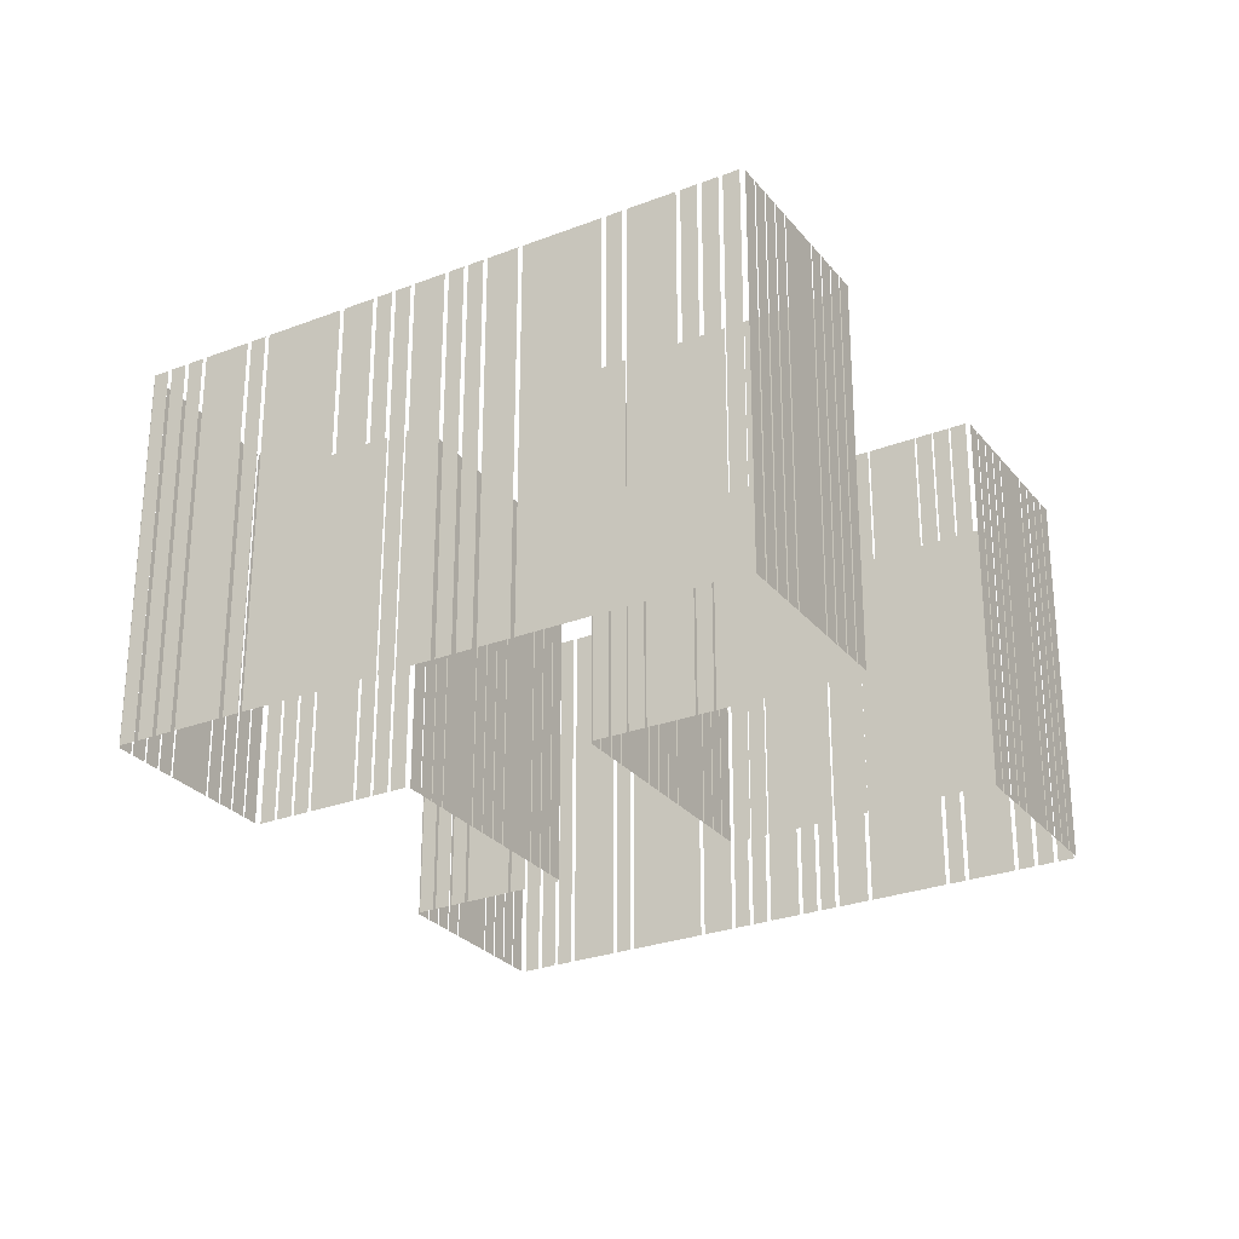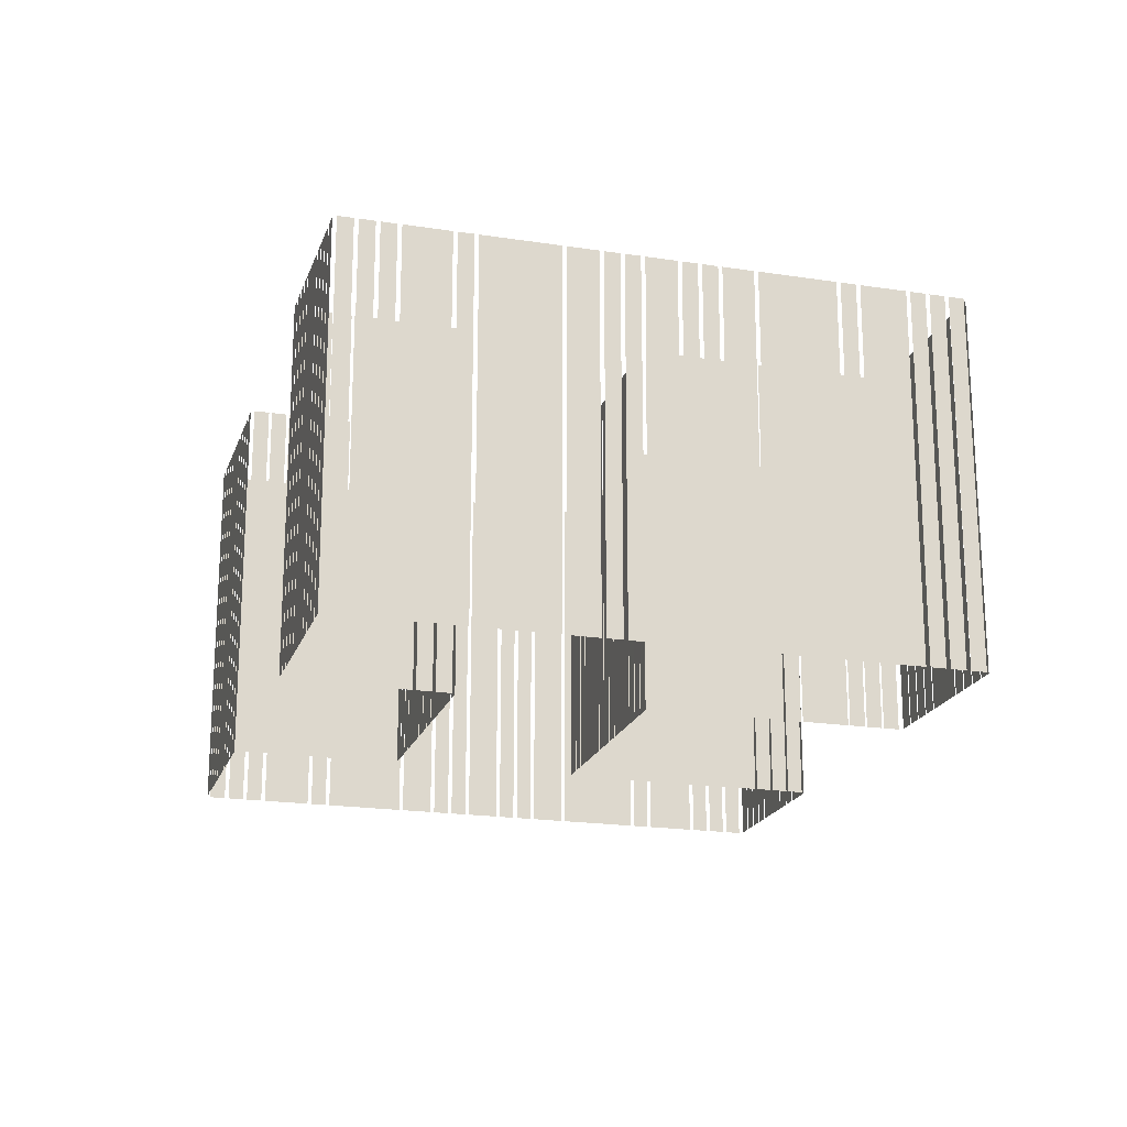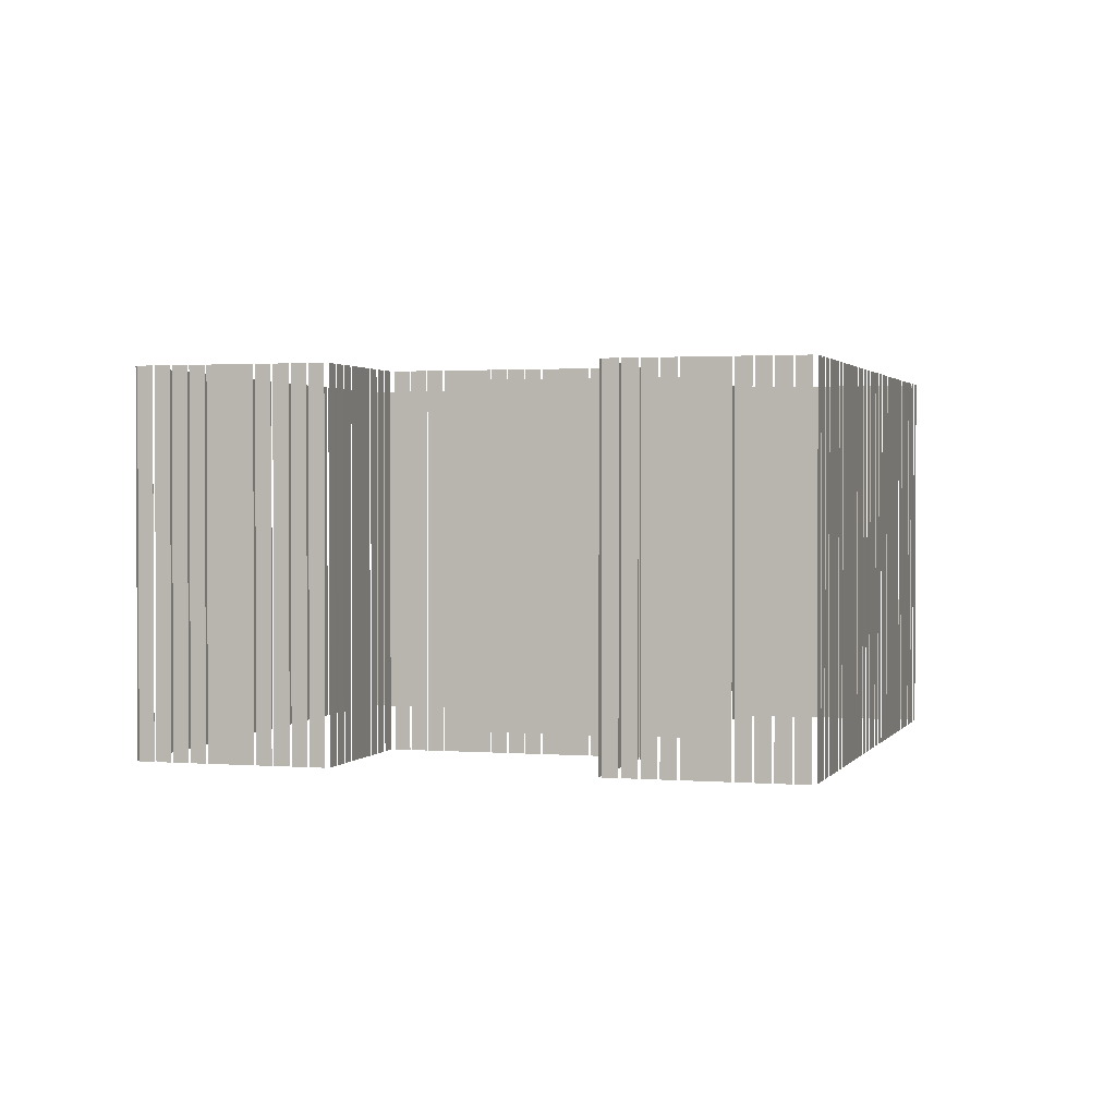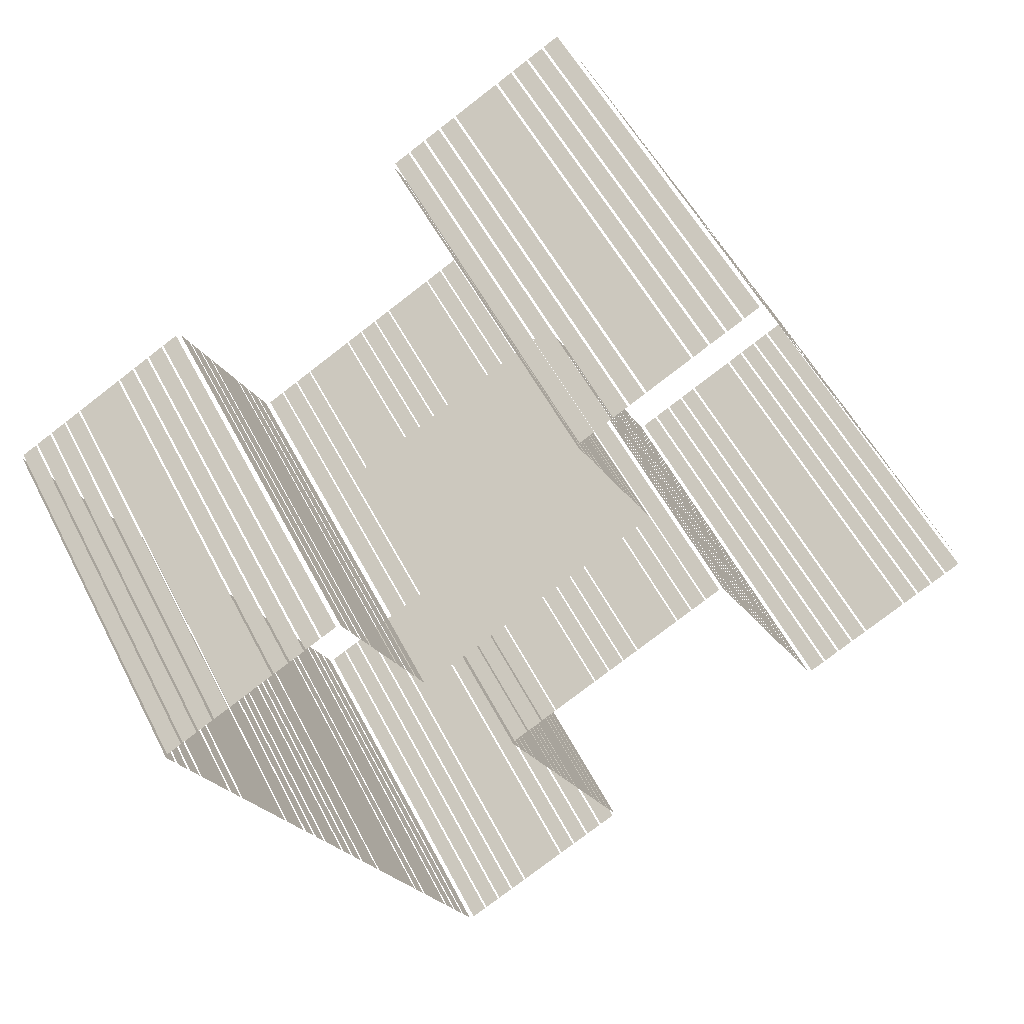
<metadata>
{"format":"obj","ext":"obj","renderer":"f3d","projection":"perspective","resolution":1024,"background":"white","views":[{"elev":-27.5,"azim":-87.6,"up":"+Z"},{"elev":-19.8,"azim":-134.1,"up":"+Z"},{"elev":1.6,"azim":168.4,"up":"+Z"},{"elev":52.7,"azim":153.6,"up":"+Y"}]}
</metadata>
<code>
o geometryt000010000010000110010110000110000110100000110110st54
v 1019 -317.5 783.9
v 1019 -317.5 746.9
v 1019 -318.8 746.9
v 1019 -318.8 783.9
v 1020 -315.7 746.9
v 1020 -317.1 746.9
v 1020 -317.1 783.9
v 1020 -315.7 783.9
v 1021 -314 746.9
v 1020 -315.4 746.9
v 1020 -315.4 783.9
v 1021 -314 783.9
v 1024 -309.5 746.9
v 1021 -313.6 746.9
v 1021 -313.6 783.9
v 1024 -309.5 783.9
v 1024 -307.8 746.9
v 1024 -309.2 746.9
v 1024 -309.2 783.9
v 1024 -307.8 783.9
v 1028 -300.6 746.9
v 1025 -307.4 746.9
v 1025 -307.4 783.9
v 1028 -300.6 783.9
v 1030 -297.5 783.9
v 1030 -297.5 746.9
v 1029 -300.2 746.9
v 1029 -300.2 783.9
v 1031 -295.7 783.9
v 1031 -295.7 746.9
v 1030 -297.1 746.9
v 1030 -297.1 783.9
v 1032 -294 746.9
v 1031 -295.4 746.9
v 1031 -295.4 783.9
v 1032 -294 783.9
v 1034 -290.9 783.9
v 1034 -290.9 746.9
v 1032 -293.6 746.9
v 1032 -293.6 783.9
v 1034 -289.2 783.9
v 1034 -289.2 746.9
v 1034 -290.5 746.9
v 1034 -290.5 783.9
v 1035 -287.4 783.9
v 1035 -287.4 746.9
v 1035 -288.8 746.9
v 1035 -288.8 783.9
v 1037 -284.3 783.9
v 1037 -284.3 746.9
v 1036 -287.1 746.9
v 1036 -287.1 783.9
v 1041 -277.1 746.9
v 1037 -284 746.9
v 1037 -284 783.9
v 1041 -277.1 783.9
v 1042 -275.4 783.9
v 1042 -275.4 746.9
v 1041 -276.8 746.9
v 1041 -276.8 783.9
v 1044 -270.9 783.9
v 1044 -270.9 746.9
v 1042 -275 746.9
v 1042 -275 783.9
v 1045 -269.2 783.9
v 1045 -269.2 746.9
v 1044 -270.6 746.9
v 1044 -270.6 783.9
v 1046 -267.5 783.9
v 1046 -267.5 746.9
v 1045 -268.8 746.9
v 1045 -268.8 783.9
v 1047 -265.7 783.9
v 1047 -265.7 746.9
v 1046 -267.1 746.9
v 1046 -267.1 783.9
v 1019 -319.3 783.9
v 1019 -319.3 746.9
v 1020 -320 746.9
v 1020 -320 783.9
v 1020 -320.1 746.9
v 1022 -320.9 746.9
v 1022 -320.9 783.9
v 1020 -320.1 783.9
v 1022 -321 746.9
v 1023 -321.7 746.9
v 1023 -321.7 783.9
v 1022 -321 783.9
v 1023 -321.8 746.9
v 1025 -322.5 746.9
v 1025 -322.5 783.9
v 1023 -321.8 783.9
v 1025 -322.6 746.9
v 1029 -324.8 746.9
v 1029 -324.8 783.9
v 1025 -322.6 783.9
v 1029 -324.9 783.9
v 1029 -324.9 746.9
v 1031 -325.6 746.9
v 1031 -325.6 783.9
v 1031 -325.7 746.9
v 1032 -326.5 746.9
v 1032 -326.5 783.9
v 1031 -325.7 783.9
v 1032 -326.6 746.9
v 1034 -327.3 746.9
v 1034 -327.3 783.9
v 1032 -326.6 783.9
v 1034 -327.4 746.9
v 1035 -328.1 746.9
v 1035 -328.1 783.9
v 1034 -327.4 783.9
v 1036 -328 746.9
v 1037 -326.6 746.9
v 1037 -326.6 783.9
v 1036 -328 783.9
v 1037 -326.4 783.9
v 1037 -326.4 746.9
v 1037 -325.1 746.9
v 1037 -325.1 783.9
v 1037 -324.9 746.9
v 1038 -323.5 746.9
v 1038 -323.5 783.9
v 1037 -324.9 783.9
v 1038 -323.3 746.9
v 1040 -319.2 746.9
v 1040 -319.2 783.9
v 1038 -323.3 783.9
v 1041 -319 783.9
v 1041 -319 746.9
v 1041 -317.7 746.9
v 1041 -317.7 783.9
v 1041 -317.5 746.9
v 1042 -316.1 746.9
v 1042 -316.1 783.9
v 1041 -317.5 783.9
v 1042 -316 746.9
v 1043 -314.6 746.9
v 1043 -314.6 783.9
v 1042 -316 783.9
v 1043 -314.4 746.9
v 1045 -310.3 746.9
v 1045 -310.3 783.9
v 1043 -314.4 783.9
v 1045 -310.1 746.9
v 1046 -308.8 746.9
v 1046 -308.8 783.9
v 1045 -310.1 783.9
v 1046 -308.6 783.9
v 1046 -308.6 746.9
v 1047 -307.2 746.9
v 1047 -307.2 783.9
v 1047 -307 746.9
v 1048 -305.7 746.9
v 1048 -305.7 783.9
v 1047 -307 783.9
v 1049 -266.3 746.9
v 1047 -265.6 746.9
v 1047 -265.6 783.9
v 1049 -266.3 783.9
v 1050 -267.1 783.9
v 1050 -267.1 746.9
v 1049 -266.4 746.9
v 1049 -266.4 783.9
v 1052 -268 746.9
v 1051 -267.2 746.9
v 1051 -267.2 783.9
v 1052 -268 783.9
v 1054 -268.8 783.9
v 1054 -268.8 746.9
v 1052 -268.1 746.9
v 1052 -268.1 783.9
v 1058 -271.1 783.9
v 1058 -271.1 746.9
v 1054 -268.9 746.9
v 1054 -268.9 783.9
v 1059 -271.9 783.9
v 1059 -271.9 746.9
v 1058 -271.2 746.9
v 1058 -271.2 783.9
v 1061 -272.7 783.9
v 1061 -272.7 746.9
v 1060 -272 746.9
v 1060 -272 783.9
v 1063 -273.6 746.9
v 1061 -272.8 746.9
v 1061 -272.8 783.9
v 1063 -273.6 783.9
v 1064 -274.4 746.9
v 1063 -273.7 746.9
v 1063 -273.7 783.9
v 1064 -274.4 783.9
v 1048 -305.5 783.9
v 1048 -305.5 746.9
v 1050 -306.2 746.9
v 1050 -306.2 783.9
v 1050 -306.3 746.9
v 1051 -307 746.9
v 1051 -307 783.9
v 1050 -306.3 783.9
v 1051 -307.1 783.9
v 1051 -307.1 746.9
v 1053 -307.8 746.9
v 1053 -307.8 783.9
v 1053 -307.9 783.9
v 1053 -307.9 746.9
v 1057 -310.1 746.9
v 1057 -310.1 783.9
v 1057 -310.2 783.9
v 1057 -310.2 746.9
v 1058 -310.9 746.9
v 1058 -310.9 783.9
v 1058 -311 783.9
v 1058 -311 746.9
v 1060 -311.7 746.9
v 1060 -311.7 783.9
v 1060 -311.8 746.9
v 1061 -312.2 746.9
v 1060 -311.8 783.9
v 1061 -312.5 783.9
v 1061 -312.5 746.9
v 1062 -312.6 746.9
v 1066 -314.8 746.9
v 1066 -314.8 783.9
v 1062 -312.6 783.9
v 1066 -314.8 783.9
v 1066 -314.8 746.9
v 1067 -315.6 746.9
v 1067 -315.6 783.9
v 1067 -315.6 783.9
v 1067 -315.6 746.9
v 1069 -316.4 746.9
v 1069 -316.4 783.9
v 1069 -316.4 746.9
v 1070 -317.2 746.9
v 1070 -317.2 783.9
v 1069 -316.4 783.9
v 1057 -288.8 746.9
v 1058 -287.4 746.9
v 1058 -287.4 783.9
v 1057 -288.8 783.9
v 1058 -287.1 783.9
v 1058 -287.1 746.9
v 1058 -285.8 746.9
v 1058 -285.8 783.9
v 1059 -285.5 746.9
v 1059 -284.1 746.9
v 1059 -284.1 783.9
v 1059 -285.5 783.9
v 1059 -283.9 746.9
v 1062 -279.8 746.9
v 1062 -279.8 783.9
v 1059 -283.9 783.9
v 1062 -279.5 746.9
v 1062 -278.1 746.9
v 1062 -278.1 783.9
v 1062 -279.5 783.9
v 1063 -277.9 783.9
v 1063 -277.9 746.9
v 1063 -276.5 746.9
v 1063 -276.5 783.9
v 1063 -276.2 746.9
v 1064 -274.9 746.9
v 1064 -274.9 783.9
v 1063 -276.2 783.9
v 1058 -290 746.9
v 1057 -289.2 746.9
v 1057 -289.2 783.9
v 1058 -290 783.9
v 1060 -290.8 746.9
v 1058 -290 746.9
v 1058 -290 783.9
v 1060 -290.8 783.9
v 1061 -291.6 783.9
v 1061 -291.6 746.9
v 1060 -290.8 746.9
v 1060 -290.8 783.9
v 1066 -293.8 783.9
v 1066 -293.8 746.9
v 1063 -292.3 746.9
v 1061 -291.6 783.9
v 1061 -291.6 746.9
v 1067 -294.6 783.9
v 1067 -294.6 746.9
v 1066 -293.9 746.9
v 1066 -293.9 783.9
v 1069 -295.4 746.9
v 1067 -294.7 746.9
v 1067 -294.7 783.9
v 1069 -295.4 783.9
v 1070 -296.2 746.9
v 1069 -295.5 746.9
v 1069 -295.5 783.9
v 1070 -296.2 783.9
v 1074 -298.5 746.9
v 1070 -296.3 746.9
v 1070 -296.3 783.9
v 1074 -298.5 783.9
v 1076 -299.3 783.9
v 1076 -299.3 746.9
v 1074 -298.5 746.9
v 1074 -298.5 783.9
v 1077 -300.1 783.9
v 1077 -300.1 746.9
v 1076 -299.3 746.9
v 1076 -299.3 783.9
v 1079 -300.9 746.9
v 1077 -300.1 746.9
v 1077 -300.1 783.9
v 1079 -300.9 783.9
v 1059 -340.4 783.9
v 1059 -340.4 746.9
v 1060 -341.1 746.9
v 1060 -341.1 783.9
v 1060 -341.2 783.9
v 1060 -341.2 746.9
v 1061 -341.9 746.9
v 1061 -341.9 783.9
v 1062 -342 783.9
v 1062 -342 746.9
v 1063 -342.8 746.9
v 1063 -342.8 783.9
v 1063 -342.9 746.9
v 1065 -343.6 746.9
v 1065 -343.6 783.9
v 1063 -342.9 783.9
v 1065 -343.7 783.9
v 1065 -343.7 746.9
v 1069 -345.9 746.9
v 1069 -345.9 783.9
v 1069 -346 783.9
v 1069 -346 746.9
v 1070 -346.7 746.9
v 1070 -346.7 783.9
v 1071 -346.8 746.9
v 1072 -347.5 746.9
v 1072 -347.5 783.9
v 1071 -346.8 783.9
v 1072 -347.6 783.9
v 1072 -347.6 746.9
v 1073 -348.3 746.9
v 1073 -348.3 783.9
v 1074 -348.4 746.9
v 1075 -349.2 746.9
v 1075 -349.2 783.9
v 1074 -348.4 783.9
v 1059 -338.6 783.9
v 1059 -338.6 746.9
v 1058 -339.9 746.9
v 1058 -339.9 783.9
v 1060 -337 746.9
v 1059 -338.4 746.9
v 1059 -338.4 783.9
v 1060 -337 783.9
v 1061 -335.5 783.9
v 1061 -335.5 746.9
v 1060 -336.8 746.9
v 1060 -336.8 783.9
v 1063 -331.2 783.9
v 1063 -331.2 746.9
v 1061 -335.3 746.9
v 1061 -335.3 783.9
v 1064 -329.6 746.9
v 1063 -331 746.9
v 1063 -331 783.9
v 1064 -329.6 783.9
v 1065 -328.1 746.9
v 1064 -329.5 746.9
v 1064 -329.5 783.9
v 1065 -328.1 783.9
v 1066 -326.5 746.9
v 1065 -327.9 746.9
v 1065 -327.9 783.9
v 1066 -326.5 783.9
v 1068 -322.3 783.9
v 1068 -322.3 746.9
v 1066 -326.4 746.9
v 1066 -326.4 783.9
v 1069 -320.7 746.9
v 1068 -322.1 746.9
v 1068 -322.1 783.9
v 1069 -320.7 783.9
v 1069 -319.2 783.9
v 1069 -319.2 746.9
v 1069 -320.5 746.9
v 1069 -320.5 783.9
v 1070 -317.6 783.9
v 1070 -317.6 746.9
v 1070 -319 746.9
v 1070 -319 783.9
v 1075 -349 746.9
v 1076 -347.6 746.9
v 1076 -347.6 783.9
v 1075 -349 783.9
v 1076 -347.3 746.9
v 1077 -345.9 746.9
v 1077 -345.9 783.9
v 1076 -347.3 783.9
v 1077 -345.5 746.9
v 1078 -344.2 746.9
v 1078 -344.2 783.9
v 1077 -345.5 783.9
v 1078 -343.8 746.9
v 1080 -339.7 746.9
v 1080 -339.7 783.9
v 1078 -343.8 783.9
v 1081 -339.3 783.9
v 1081 -339.3 746.9
v 1081 -338 746.9
v 1081 -338 783.9
v 1082 -337.6 746.9
v 1085 -330.8 746.9
v 1085 -330.8 783.9
v 1082 -337.6 783.9
v 1085 -330.4 746.9
v 1087 -327.7 746.9
v 1087 -327.7 783.9
v 1085 -330.4 783.9
v 1087 -327.3 783.9
v 1087 -327.3 746.9
v 1088 -325.9 746.9
v 1088 -325.9 783.9
v 1088 -325.6 746.9
v 1089 -324.2 746.9
v 1089 -324.2 783.9
v 1088 -325.6 783.9
v 1089 -323.8 746.9
v 1090 -321.1 746.9
v 1090 -321.1 783.9
v 1089 -323.8 783.9
v 1091 -320.7 783.9
v 1091 -320.7 746.9
v 1091 -319.3 746.9
v 1091 -319.3 783.9
v 1092 -319 783.9
v 1092 -319 746.9
v 1092 -317.6 746.9
v 1092 -317.6 783.9
v 1092 -317.2 746.9
v 1094 -314.5 746.9
v 1094 -314.5 783.9
v 1092 -317.2 783.9
v 1094 -314.1 746.9
v 1098 -307.3 746.9
v 1098 -307.3 783.9
v 1094 -314.1 783.9
v 1098 -306.9 746.9
v 1099 -305.6 746.9
v 1099 -305.6 783.9
v 1098 -306.9 783.9
v 1099 -305.2 746.9
v 1101 -301.1 746.9
v 1101 -301.1 783.9
v 1099 -305.2 783.9
v 1101 -300.7 746.9
v 1102 -299.4 746.9
v 1102 -299.4 783.9
v 1101 -300.7 783.9
v 1102 -299 746.9
v 1103 -297.6 746.9
v 1103 -297.6 783.9
v 1102 -299 783.9
v 1103 -297.3 746.9
v 1104 -295.9 746.9
v 1104 -295.9 783.9
v 1103 -297.3 783.9
v 1080 -299.4 783.9
v 1080 -299.4 746.9
v 1079 -300.7 746.9
v 1079 -300.7 783.9
v 1081 -297.7 783.9
v 1081 -297.7 746.9
v 1080 -299.1 746.9
v 1080 -299.1 783.9
v 1082 -296.1 783.9
v 1082 -296.1 746.9
v 1081 -297.5 746.9
v 1081 -297.5 783.9
v 1084 -291.7 783.9
v 1084 -291.7 746.9
v 1082 -295.8 746.9
v 1082 -295.8 783.9
v 1085 -290.1 746.9
v 1084 -291.4 746.9
v 1084 -291.4 783.9
v 1085 -290.1 783.9
v 1086 -288.4 746.9
v 1085 -289.8 746.9
v 1085 -289.8 783.9
v 1086 -288.4 783.9
v 1087 -286.8 783.9
v 1087 -286.8 746.9
v 1086 -288.2 746.9
v 1086 -288.2 783.9
v 1089 -287.4 746.9
v 1087 -286.7 746.9
v 1087 -286.7 783.9
v 1089 -287.4 783.9
v 1090 -288.2 783.9
v 1090 -288.2 746.9
v 1089 -287.5 746.9
v 1089 -287.5 783.9
v 1092 -289 746.9
v 1090 -288.3 746.9
v 1090 -288.3 783.9
v 1092 -289 783.9
v 1093 -289.9 746.9
v 1092 -289.1 746.9
v 1092 -289.1 783.9
v 1093 -289.9 783.9
v 1098 -292.1 746.9
v 1093 -290 746.9
v 1093 -290 783.9
v 1098 -292.1 783.9
v 1099 -293 783.9
v 1099 -293 746.9
v 1098 -292.2 746.9
v 1098 -292.2 783.9
v 1101 -293.8 783.9
v 1101 -293.8 746.9
v 1099 -293.1 746.9
v 1099 -293.1 783.9
v 1102 -294.6 783.9
v 1102 -294.6 746.9
v 1101 -293.9 746.9
v 1101 -293.9 783.9
v 1104 -295.4 746.9
v 1102 -294.7 746.9
v 1102 -294.7 783.9
v 1104 -295.4 783.9
f 1 2 3
f 1 3 4
f 5 6 7
f 8 5 7
f 9 10 11
f 12 9 11
f 13 14 15
f 16 13 15
f 17 18 19
f 20 17 19
f 21 22 23
f 24 21 23
f 25 26 27
f 25 27 28
f 29 30 31
f 29 31 32
f 33 34 35
f 36 33 35
f 37 38 39
f 37 39 40
f 41 42 43
f 41 43 44
f 45 46 47
f 45 47 48
f 49 50 51
f 49 51 52
f 53 54 55
f 56 53 55
f 57 58 59
f 57 59 60
f 61 62 63
f 61 63 64
f 65 66 67
f 65 67 68
f 69 70 71
f 69 71 72
f 73 74 75
f 73 75 76
f 77 78 79
f 77 79 80
f 81 82 83
f 84 81 83
f 85 86 87
f 88 85 87
f 89 90 91
f 92 89 91
f 97 98 99
f 97 99 100
f 109 110 111
f 112 109 111
f 113 114 115
f 116 113 115
f 117 118 119
f 117 119 120
f 121 122 123
f 124 121 123
f 125 126 127
f 128 125 127
f 129 130 131
f 129 131 132
f 133 134 135
f 136 133 135
f 137 138 139
f 140 137 139
f 141 142 143
f 144 141 143
f 145 146 147
f 148 145 147
f 149 150 151
f 149 151 152
f 153 154 155
f 156 153 155
f 157 158 159
f 160 157 159
f 161 162 163
f 161 163 164
f 165 166 167
f 168 165 167
f 169 170 171
f 169 171 172
f 173 174 175
f 173 175 176
f 177 178 179
f 177 179 180
f 181 182 183
f 181 183 184
f 185 186 187
f 188 185 187
f 189 190 191
f 192 189 191
f 193 194 195
f 193 195 196
f 197 198 199
f 200 197 199
f 201 202 203
f 201 203 204
f 205 206 207
f 205 207 208
f 209 210 211
f 209 211 212
f 213 214 215
f 213 215 216
f 217 218 219
f 220 218 221
f 219 218 220
f 222 223 224
f 225 222 224
f 226 227 228
f 226 228 229
f 230 231 232
f 230 232 233
f 234 235 236
f 237 234 236
f 238 239 240
f 241 238 240
f 242 243 244
f 242 244 245
f 246 247 248
f 249 246 248
f 250 251 252
f 253 250 252
f 254 255 256
f 257 254 256
f 258 259 260
f 258 260 261
f 262 263 264
f 265 262 264
f 266 267 268
f 269 266 268
f 270 271 272
f 273 270 272
f 274 275 276
f 274 276 277
f 278 279 280
f 281 280 282
f 281 278 280
f 283 284 285
f 283 285 286
f 287 288 289
f 290 287 289
f 291 292 293
f 294 291 293
f 295 296 297
f 298 295 297
f 299 300 301
f 299 301 302
f 303 304 305
f 303 305 306
f 307 308 309
f 310 307 309
f 311 312 313
f 311 313 314
f 315 316 317
f 315 317 318
f 319 320 321
f 319 321 322
f 323 324 325
f 326 323 325
f 327 328 329
f 327 329 330
f 331 332 333
f 331 333 334
f 335 336 337
f 338 335 337
f 339 340 341
f 339 341 342
f 343 344 345
f 346 343 345
f 347 348 349
f 347 349 350
f 351 352 353
f 354 351 353
f 355 356 357
f 355 357 358
f 359 360 361
f 359 361 362
f 363 364 365
f 366 363 365
f 367 368 369
f 370 367 369
f 371 372 373
f 374 371 373
f 375 376 377
f 375 377 378
f 379 380 381
f 382 379 381
f 383 384 385
f 383 385 386
f 387 388 389
f 387 389 390
f 391 392 393
f 394 391 393
f 395 396 397
f 398 395 397
f 399 400 401
f 402 399 401
f 403 404 405
f 406 403 405
f 407 408 409
f 407 409 410
f 411 412 413
f 414 411 413
f 415 416 417
f 418 415 417
f 423 424 425
f 426 423 425
f 431 432 433
f 431 433 434
f 435 436 437
f 435 437 438
f 439 440 441
f 442 439 441
f 443 444 445
f 446 443 445
f 447 448 449
f 450 447 449
f 451 452 453
f 454 451 453
f 463 464 465
f 466 463 465
f 467 468 469
f 467 469 470
f 471 472 473
f 471 473 474
f 475 476 477
f 475 477 478
f 479 480 481
f 479 481 482
f 483 484 485
f 486 483 485
f 487 488 489
f 490 487 489
f 491 492 493
f 491 493 494
f 495 496 497
f 498 495 497
f 499 500 501
f 499 501 502
f 503 504 505
f 506 503 505
f 507 508 509
f 510 507 509
f 511 512 513
f 514 511 513
f 515 516 517
f 515 517 518
f 519 520 521
f 519 521 522
f 523 524 525
f 523 525 526
f 527 528 529
f 530 527 529
f 93 94 95
f 96 93 95
f 101 102 103
f 104 101 103
f 105 106 107
f 108 105 107
f 419 420 421
f 419 421 422
f 427 428 429
f 430 427 429
f 455 456 457
f 458 455 457
f 459 460 461
f 462 459 461

</code>
